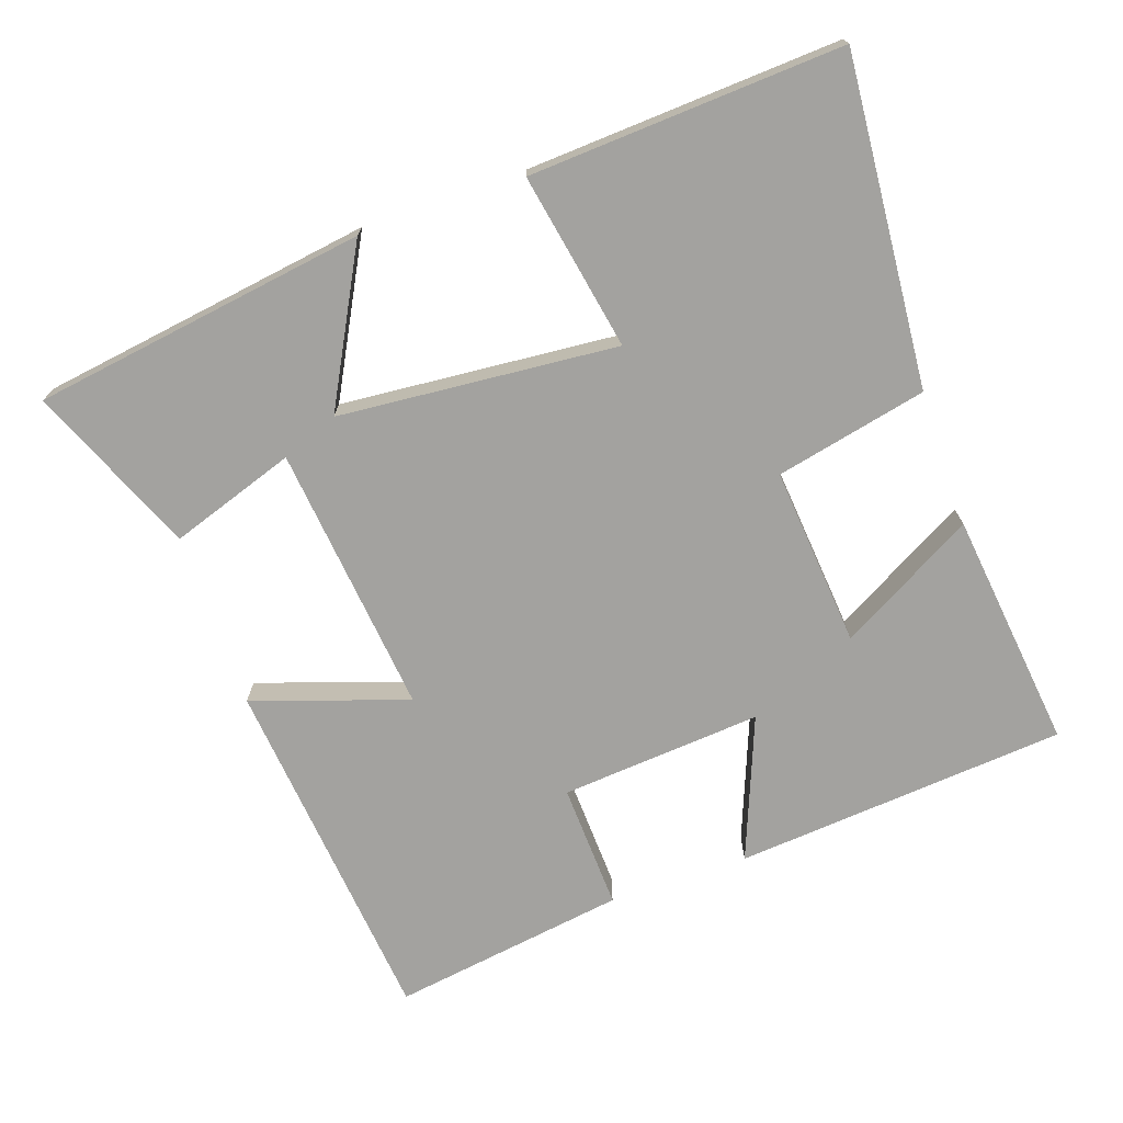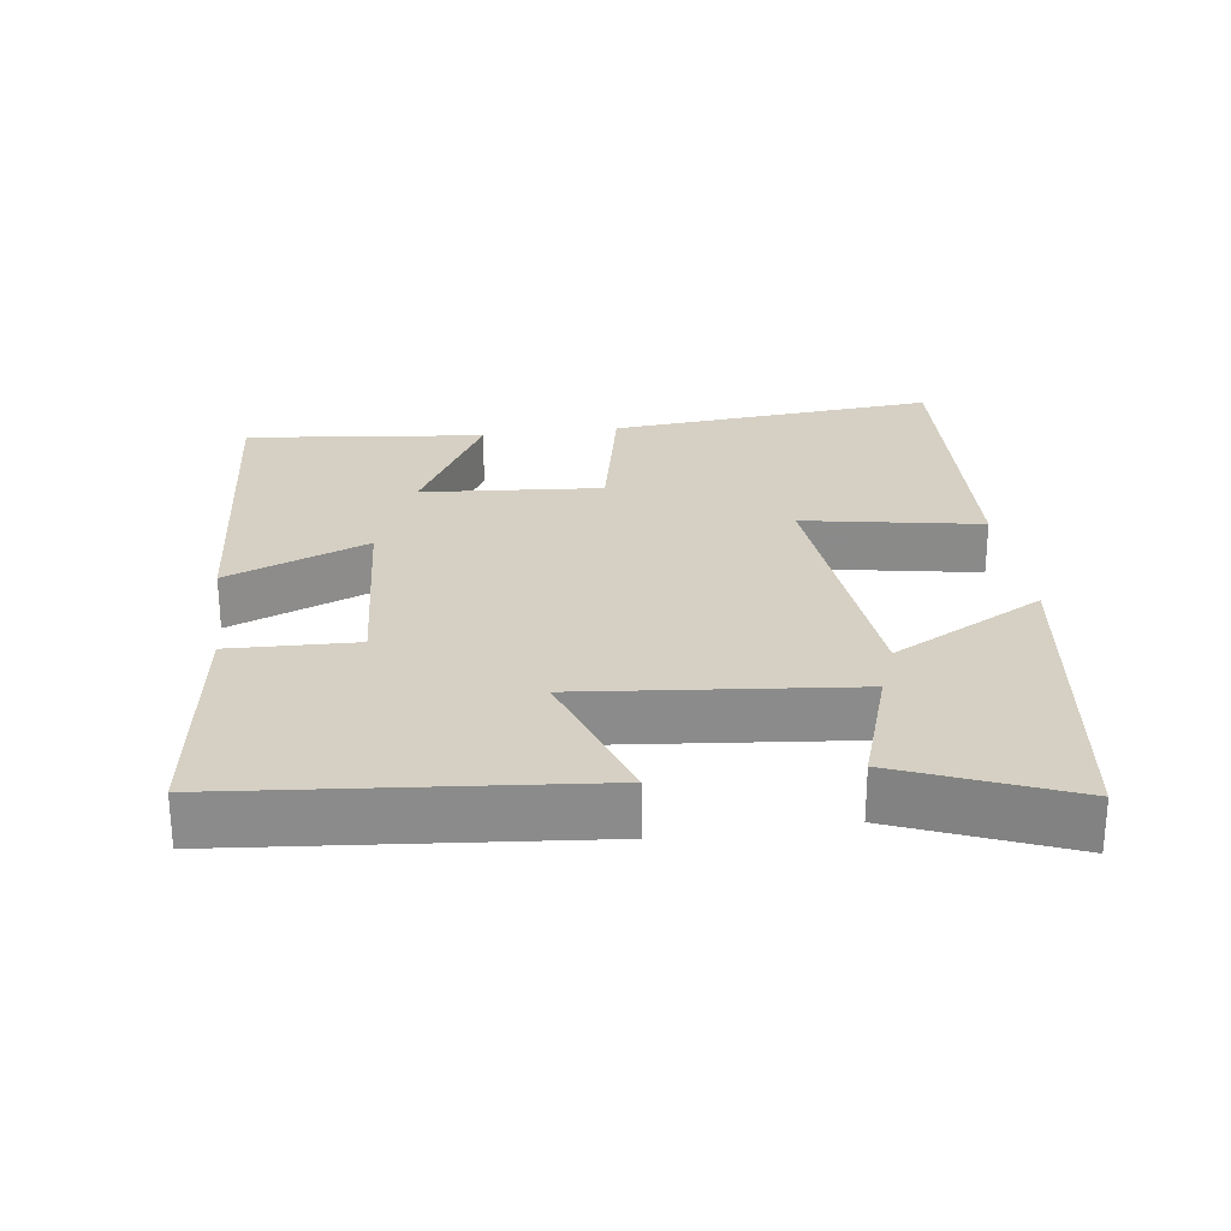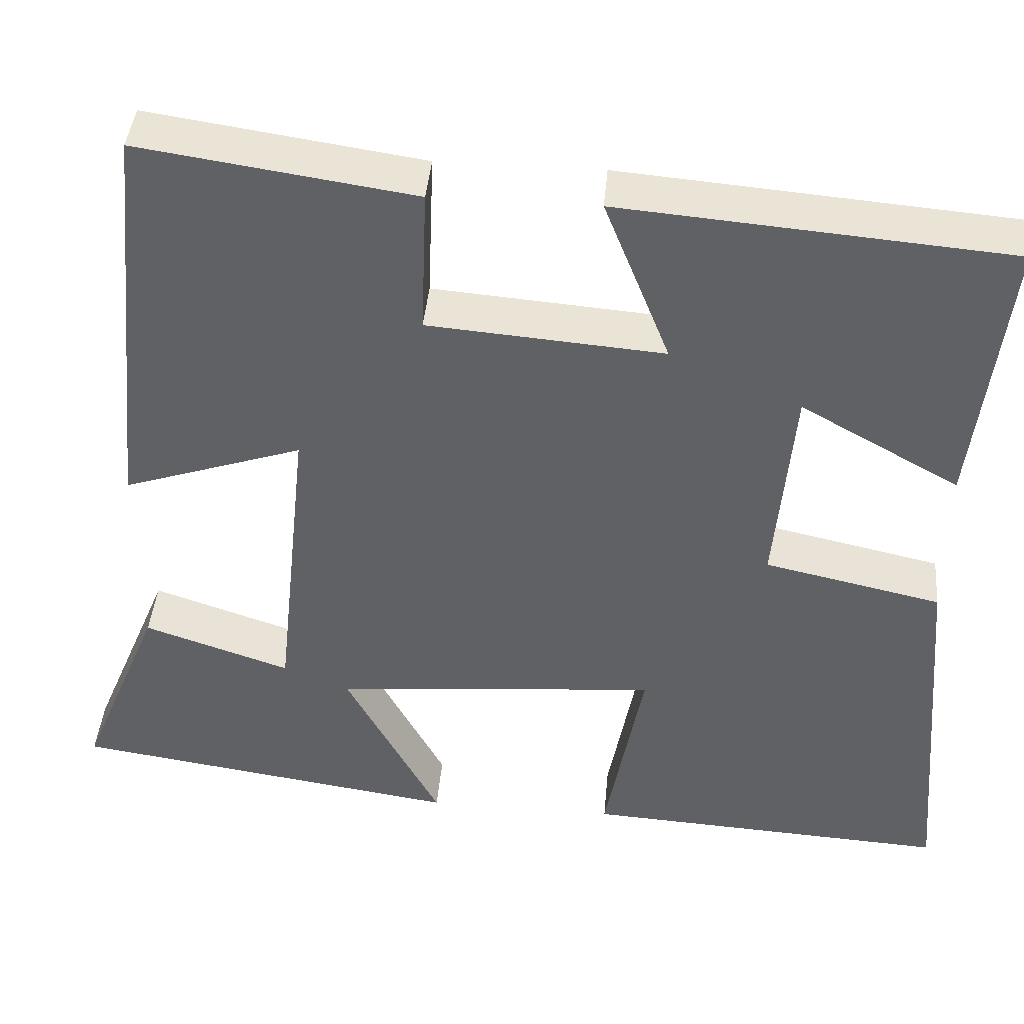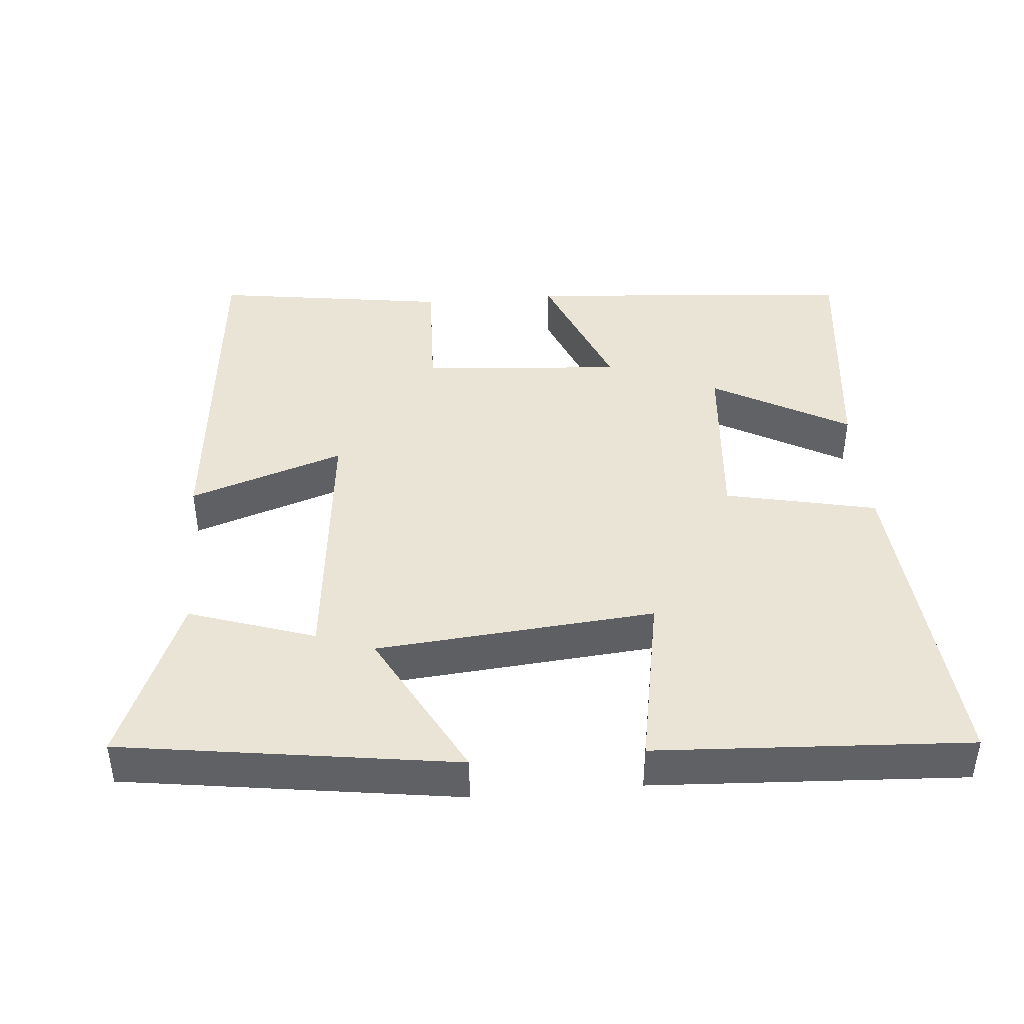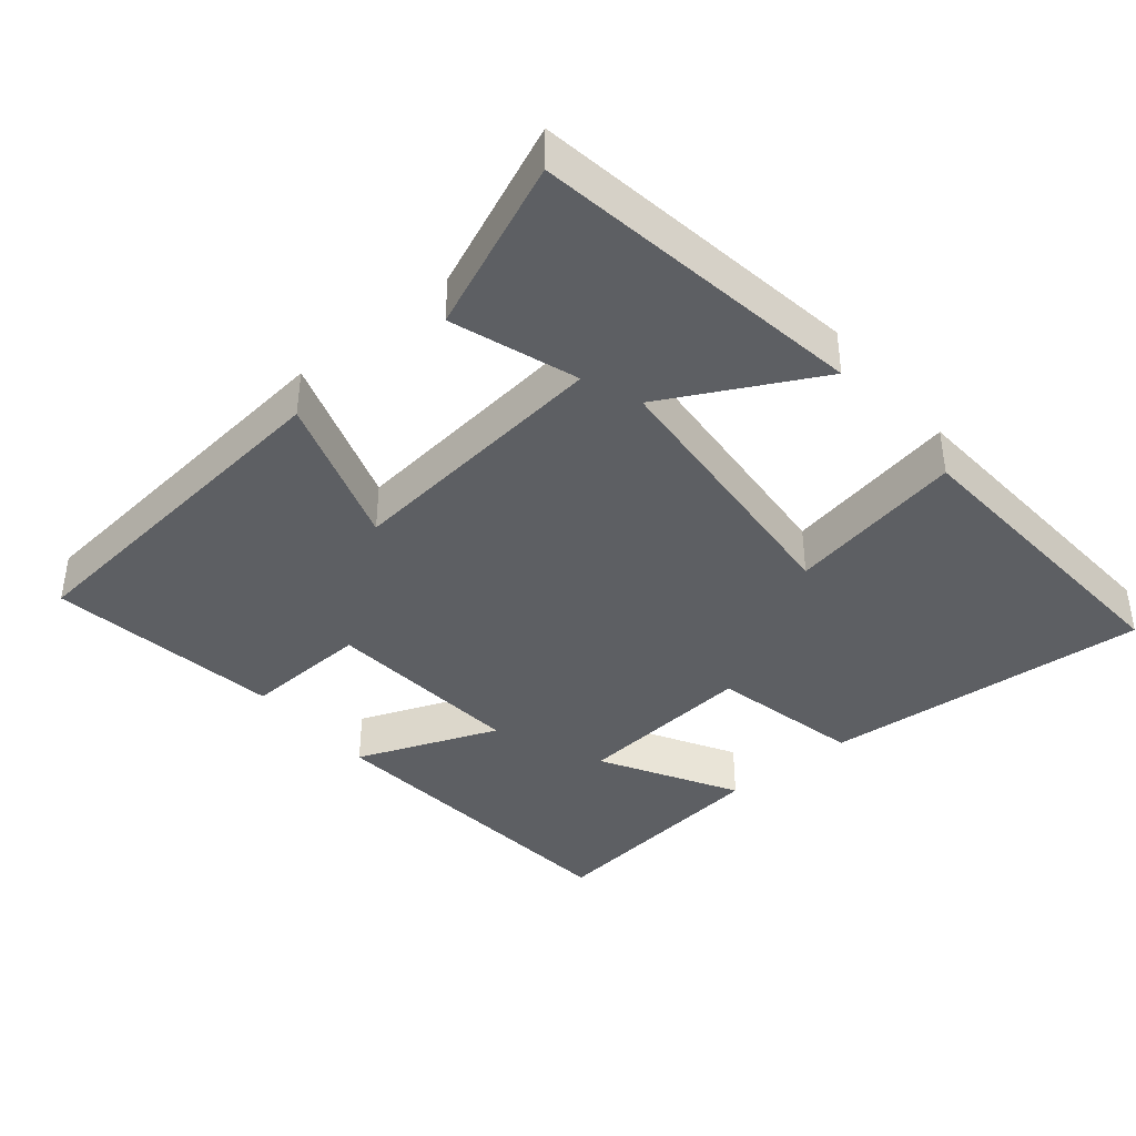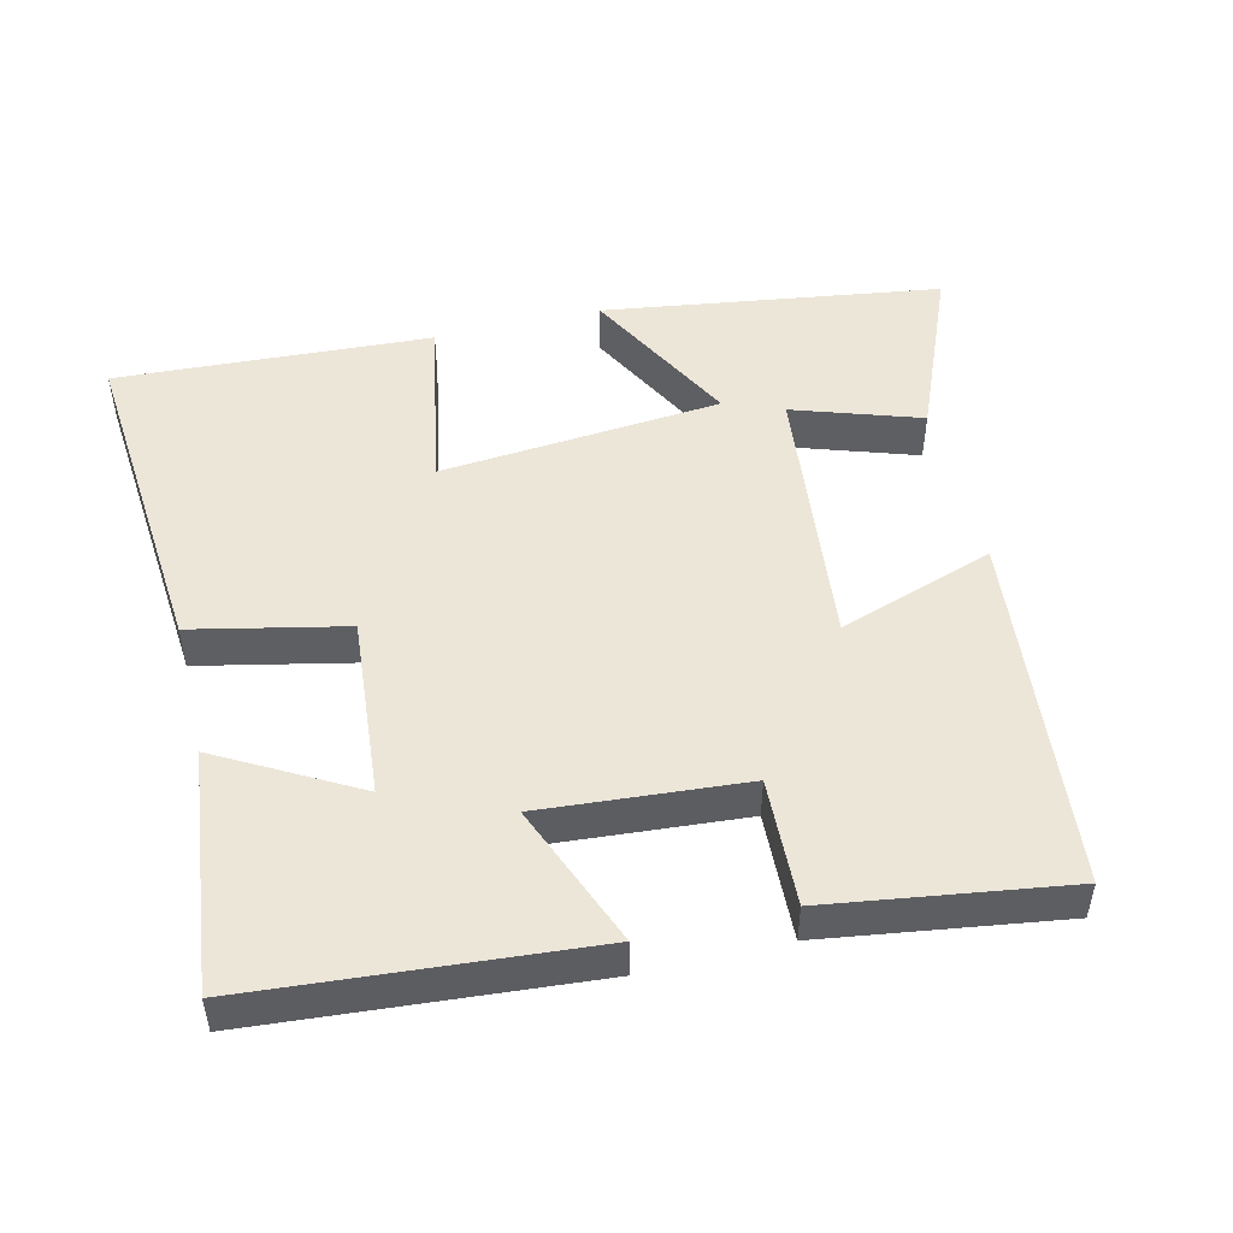
<metadata>
{"format":"obj","ext":"obj","renderer":"f3d","projection":"perspective","resolution":1024,"background":"white","views":[{"elev":-72.4,"azim":-160.9,"up":"+Y"},{"elev":26.3,"azim":82.0,"up":"+Y"},{"elev":42.0,"azim":-174.9,"up":"+Z"},{"elev":42.4,"azim":175.0,"up":"+Y"},{"elev":-39.8,"azim":130.0,"up":"+Y"},{"elev":49.5,"azim":-13.6,"up":"+Y"}]}
</metadata>
<code>
v 0.598 0.07 -0.432
v 0.13 0.07 -0.5
v 0.244 0.07 -0.286
v -0.146 0.07 -0.252
v -0.1 0.07 -0.5
v -0.538 0.07 -0.524
v -0.5 0.07 -0.064
v -0.288 0.07 -0.018
v -0.31 0.07 0.234
v -0.5 0.07 0.128
v -0.539 0.07 0.462
v -0.074 0.07 0.5
v -0.153 0.07 0.301
v 0.129 0.07 0.323
v 0.122 0.07 0.5
v 0.451 0.07 0.548
v 0.5 0.07 0.05
v 0.284 0.07 0.123
v 0.324 0.07 -0.255
v 0.5 0.07 -0.196
v 0.598 0 -0.432
v 0.13 0 -0.5
v 0.244 0 -0.286
v -0.146 0 -0.252
v -0.1 0 -0.5
v -0.538 0 -0.524
v -0.5 0 -0.064
v -0.288 0 -0.018
v -0.31 0 0.234
v -0.5 0 0.128
v -0.539 0 0.462
v -0.074 0 0.5
v -0.153 0 0.301
v 0.129 0 0.323
v 0.122 0 0.5
v 0.451 0 0.548
v 0.5 0 0.05
v 0.284 0 0.123
v 0.324 0 -0.255
v 0.5 0 -0.196
f 1 2 3
f 20 1 3
f 19 20 3
f 18 19 3 4
f 16 17 18
f 15 16 18
f 14 15 18
f 13 14 18 4
f 11 12 13
f 9 10 11
f 9 11 13
f 8 9 13 4
f 6 7 8
f 5 6 8
f 4 5 8
f 23 22 21
f 23 21 40
f 23 40 39
f 24 23 39 38
f 38 37 36
f 38 36 35
f 38 35 34
f 24 38 34 33
f 33 32 31
f 31 30 29
f 33 31 29
f 24 33 29 28
f 28 27 26
f 28 26 25
f 28 25 24
f 1 21 22 2
f 2 22 23 3
f 3 23 24 4
f 4 24 25 5
f 5 25 26 6
f 6 26 27 7
f 7 27 28 8
f 8 28 29 9
f 9 29 30 10
f 10 30 31 11
f 11 31 32 12
f 12 32 33 13
f 13 33 34 14
f 14 34 35 15
f 15 35 36 16
f 16 36 37 17
f 17 37 38 18
f 18 38 39 19
f 19 39 40 20
f 20 40 21 1

</code>
